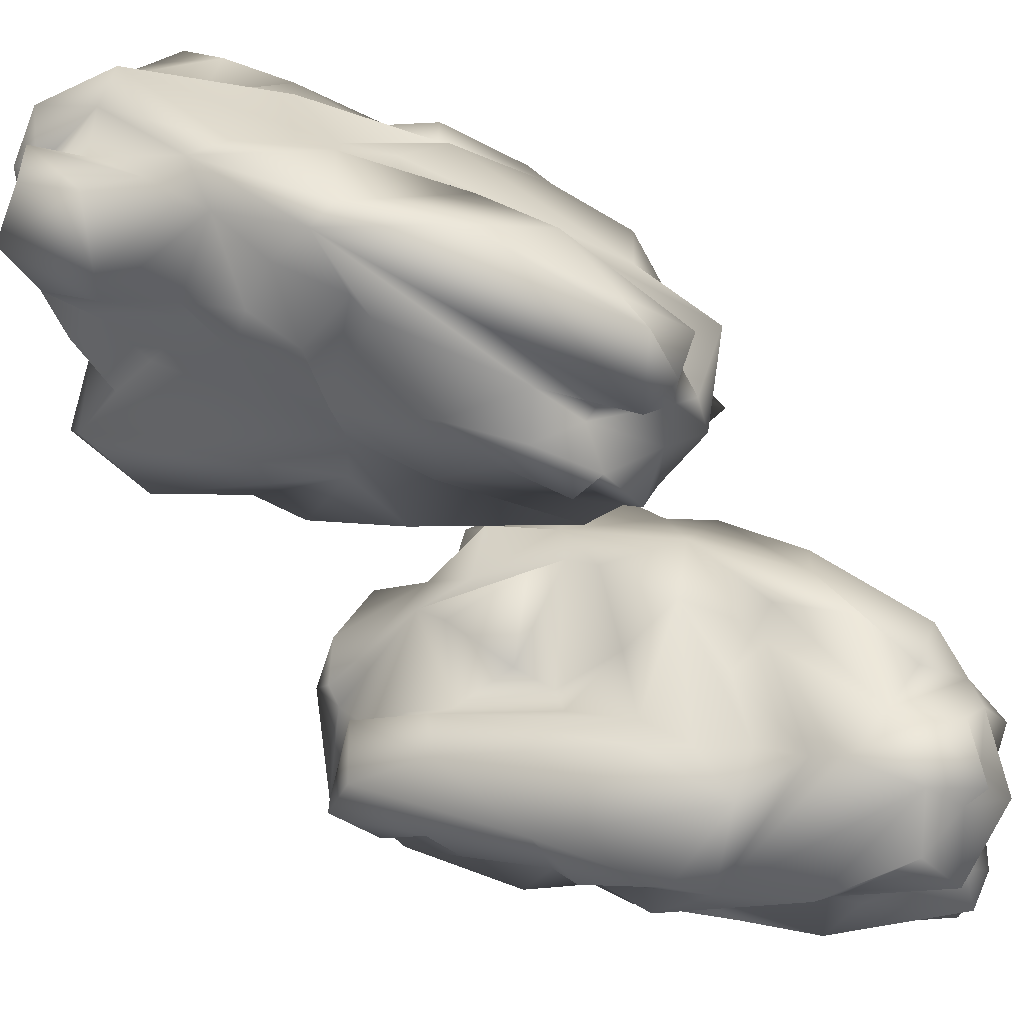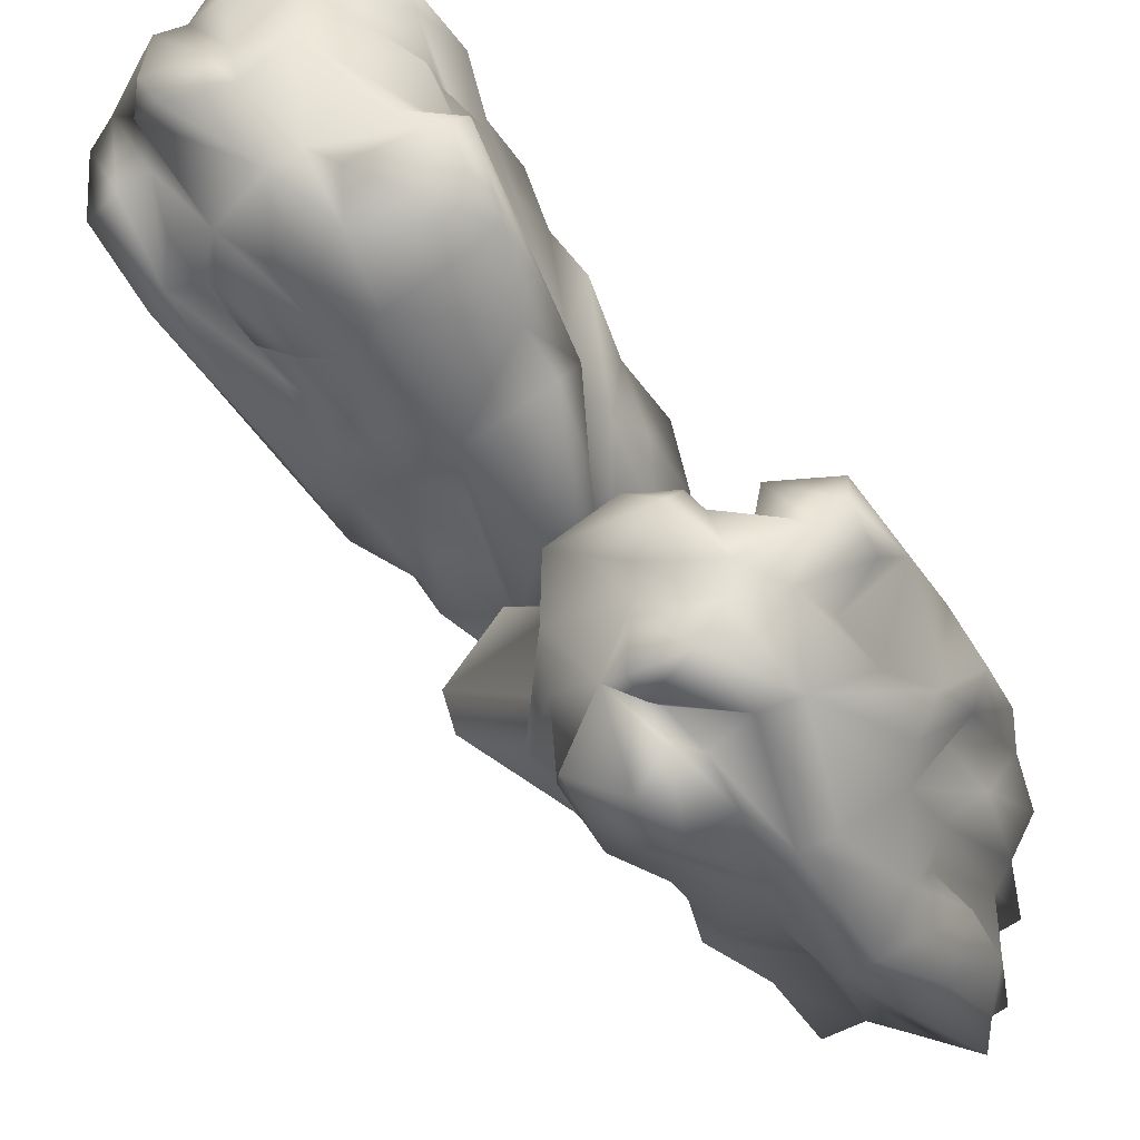
<metadata>
{"format":"obj","ext":"obj","renderer":"f3d","projection":"perspective","resolution":1024,"background":"white","views":[{"elev":54.5,"azim":93.7,"up":"+Z"},{"elev":-51.8,"azim":9.6,"up":"+Z"}]}
</metadata>
<code>
g NewMesh_tris_612
v -17.83 -64.66 -13.72
v -10.36 -71.89 -6.576
v 0.1877 -69.58 -23.02
v -4.102 -66.1 -3.625
v 14.55 -66.67 -11.78
v 3.627 -58.41 0.7756
v 5.815 -62.34 7.248
v 9.746 -45.1 18.16
v 4.813 -50.07 10.4
v 5.789 -40.07 14.43
v 9.327 -16.35 21.69
v 2.671 -18.56 19.17
v 14.46 -0.8631 28.46
v 22.63 -0.7521 31.46
v 20.98 10.38 30.48
v 19.94 -43.1 18.34
v 35.06 19.08 31.86
v 22.73 22.45 34.17
v 25.66 33.63 36.2
v 46.16 16.13 13.49
v 27.55 39.98 39.55
v 32.75 56.5 38.53
v 23.49 48.02 42.27
v 19.49 56.28 41.76
v 48.49 36.15 17.69
v 39.07 4.26 -9.32
v 32.38 -1.099 0.4777
v 24.87 -9.902 -21.23
v 30.24 2.09 -18.83
v 42.77 43.73 12.46
v 38.43 40.65 1.405
v 43.53 65.83 17.79
v 28.81 72.4 15.63
v 24.5 76.06 22.07
v 29.23 65.79 25.73
v 39.1 57.6 21.28
v 24.37 72.56 7.799
v 38.55 -5.565 2.087
v 46.16 16.13 13.49
v 23.28 0.4431 -35.45
v 11.9 -18.13 -39.82
v 4.159 -20.47 -45.57
v 0.7235 -49.05 -40.3
v -8.536 -42.54 -41.29
v -14.45 -50.41 -36.99
v -17.36 -53.31 -38.5
v -4.611 -28.26 -41.44
v -1.474 -9.842 -42.37
v 9.807 -51.51 -39.95
v 27.55 -23.54 -23.78
v 15.09 11.8 -42.17
v 33.51 23.24 -20.8
v 26.82 31.5 -30.99
v 7.94 12.65 -44.85
v 32.87 69.63 -14.93
v 19.01 73.97 -3.033
v 10.07 56.64 -14.21
v 1.23 23.97 -24.43
v 2.335 20.27 -30.06
v -2.128 4.88 -36.71
v 17.02 63.09 0.2213
v 28.79 74.42 -0.9377
v 38 41.06 -17.1
v 34.71 59.64 -14.07
v 38.37 70.96 -1.191
v 36.79 48.07 -3.706
v 26.6 10.57 -21.93
v 33.51 23.24 -20.8
v 31.98 68.84 4.501
v 24.37 72.56 7.799
v -35.65 -55.45 -16.67
v -17.84 -60.71 -18.36
v -25.26 -54.5 -33.43
v -18.2 -64.22 -28.64
v -34.31 -61.23 -2.293
v -17.83 -64.66 -13.72
v -10.36 -71.89 -6.576
v -32.78 -44.75 0.9167
v -39.79 -34.74 -11.31
v -58.27 -31.78 -2.467
v -45.25 -41.2 7.74
v -58.79 -13.17 8.676
v -19.91 -58.88 -37.59
v -17.36 -53.31 -38.5
v -44.49 -21.67 -12.72
v -40.09 -34.45 15.41
v -30.61 -48.55 7.718
v -19.02 -68.64 1.036
v -34.29 -35.81 25.47
v -23.5 -38.19 20.44
v -35.3 -19.95 23.8
v -58.79 -13.17 8.676
v -45.35 3.1 16.03
v -24.31 -17.92 28.6
v -17.26 -49.53 16.75
v -7.515 -68.56 -0.33
v -4.102 -66.1 -3.625
v 3.627 -58.41 0.7756
v 4.813 -50.07 10.4
v 5.789 -40.07 14.43
v -10.36 -71.89 -6.576
v -10.57 -42.79 23.41
v 0.2511 -27.49 23.38
v -18.75 -25.72 31.32
v 2.671 -18.56 19.17
v -2.143 -4.828 28.37
v 9.327 -16.35 21.69
v 14.46 -0.8631 28.46
v -9.338 6.076 38.18
v -19.11 -10.75 34.63
v -27.02 7.534 34.62
v 20.98 10.38 30.48
v 22.73 22.45 34.17
v -45.35 3.1 16.03
v -7.086 19.91 34.13
v 6.202 17.47 35.47
v 25.66 33.63 36.2
v 2.483 24.33 41.66
v 27.55 39.98 39.55
v 14.9 49.15 38.92
v 23.49 48.02 42.27
v 19.49 56.28 41.76
v 15.58 65.14 37.94
v 1.894 66.76 31.08
v 5.302 55.4 40.8
v -6.548 59.01 38.65
v -17.57 33.66 38.77
v -1.92 43.27 47.04
v -1.92 43.27 47.04
v -42.48 14.9 20.37
v -8.75 25.55 39.65
v -1.92 43.27 47.04
v -28.4 24.94 5.765
v -29.88 32.89 25.15
v -26.35 33.69 33.82
v -6.548 59.01 38.65
v -21.56 23.31 -2.508
v -6.548 59.01 38.65
v -17.49 40.78 6.604
v 0.4812 67.24 10.42
v -18.18 25.2 -18.69
v -6.752 43.84 -13.28
v 1.23 23.97 -24.43
v 2.335 20.27 -30.06
v 10.07 56.64 -14.21
v -12.15 16.62 -26.6
v -2.128 4.88 -36.71
v -21.44 2.253 -23.56
v -6.655 55.01 -1.69
v -33.73 -11.96 -23.73
v -44.49 -21.67 -12.72
v -56.75 -25.59 -8.341
v -58.79 -13.17 8.676
v 0.6596 62.6 -12.12
v 10.97 62.47 1.717
v 17.02 63.09 0.2213
v 24.37 72.56 7.799
v 4.937 72.8 1.862
v -32.95 -24.09 -26.81
v -41.04 -31.29 -23.83
v -35.07 -48.55 -27.38
v -35.97 -35 -36.22
v -20.9 -8.118 -25.81
v -34.02 -44.86 -44.7
v -29.78 -20.19 -39.3
v -34.02 -44.86 -44.7
v -21.02 -44.14 -52.44
v -14.06 -51.69 -47.72
v -14.45 -50.41 -36.99
v -8.536 -42.54 -41.29
v -4.611 -28.26 -41.44
v -14.12 -31.52 -51.48
v -1.474 -9.842 -42.37
v -19.81 -7.336 -35.28
v -12.71 6.695 -35.7
v -32.95 -24.09 -26.81
v 15.58 65.14 37.94
v 31.2 69.17 36.8
v 22.64 68.83 29.21
v 24.5 76.06 22.07
v 22.64 68.83 29.21
v 9.723 69.57 32.89
v 16.73 72.8 16.71
v 4.347 76.29 18.84
v -2.836 70.46 2.539
v 4.937 72.8 1.862
v -7.133 -63.69 -38.29
v -19.91 -58.88 -37.59
v -18.2 -64.22 -28.64
v -2.019 -64.66 -27.97
v -17.84 -60.71 -18.36
v 9.923 -61.3 -22.57
v 25.01 -54.31 -9.019
v 16.39 -47.96 -16.08
v 30.38 -44.06 3.056
v 21.14 -66.07 -6.146
v 21.38 -61.14 7.342
v 36.37 -21.64 15.47
v 32.83 -17.13 -3.503
v 22.63 -37.44 -19.35
v 46.49 6.992 16.45
v 42.37 -11.58 7.776
v -25.26 -54.5 -33.43
v -17.36 -53.31 -38.5
v -14.45 -50.41 -36.99
v -10.36 -71.89 -6.576
v -30.61 -48.55 7.718
v 33.51 23.24 -20.8
v 26.6 10.57 -21.93
v 38 41.06 -17.1
v -42.48 14.9 20.37
v -86.86 -130.9 70.18
v -99.08 -129.4 67.42
v -98.75 -127.5 86.99
v -100.3 -120.5 68.14
v -110.1 -113.2 84.41
v -101.8 -108.9 68.39
v -108.1 -108.3 63.71
v -102.9 -89.37 56.75
v -100.3 -98.62 60.9
v -95.64 -89.22 58.21
v -84.58 -67.05 54.45
v -80.82 -73.38 53.28
v -79.92 -50.25 51.63
v -86.25 -44.44 53.06
v -77.36 -37.48 53.47
v -108.3 -82.02 61.7
v -81.25 -22.51 59.52
v -71.71 -26.23 51.54
v -66.83 -15.55 51.6
v -84.14 -24.85 80.87
v -64.98 -8.583 49.84
v -56.97 6.278 53.85
v -57.87 -3.971 45.74
v -49.54 -0.311 44.49
v -73.72 -7.192 79.04
v -79.53 -45.75 96.78
v -82.13 -50.08 84.78
v -75.57 -68.56 99.64
v -71.89 -55.75 100.6
v -63.06 -6.681 81.02
v -58.45 -15.35 88.38
v -50.6 12.02 77.51
v -35.79 7.732 72.34
v -32.74 10.26 64.74
v -43.99 6.635 63.55
v -54.42 4.622 72.01
v -30.05 2.544 76.96
v -89.73 -49.3 86.28
v -84.14 -24.85 80.87
v -62.67 -66.82 111.6
v -66.13 -88.62 109.1
v -60.62 -96.8 110.2
v -79.35 -118.1 103
v -68.57 -118.9 99.47
v -71.45 -126.6 92.55
v -70.96 -130.9 92.33
v -61.52 -106.1 102
v -50.92 -91.01 105
v -87.08 -114.6 107.1
v -85.59 -78.04 102.7
v -47.35 -65.44 113.7
v -59.19 -38.91 104.7
v -45.73 -40.19 110.5
v -41.16 -69.84 112.6
v -29.71 -2.799 100.8
v -21.83 -3.289 83.77
v -23.71 -25.18 88.48
v -36.25 -58.06 91.89
v -37.5 -62.16 97.21
v -42.58 -78.47 100.3
v -28.95 -11.35 79.59
v -28.67 3.362 86.79
v -51.47 -21.81 104.3
v -37.91 -8.848 100.6
v -37.19 6.177 91.63
v -50.62 -12.58 92.26
v -62.75 -52.64 101.8
v -59.19 -38.91 104.7
v -36.39 2.966 83.45
v -30.05 2.544 76.96
v -67.97 -135.3 64.25
v -82.59 -129.6 74.34
v -68.34 -134.5 83.98
v -81.15 -136 82.97
v -77.71 -133.7 52.23
v -86.86 -130.9 70.18
v -99.08 -129.4 67.42
v -68.78 -119.5 50.75
v -53.23 -120.4 58.25
v -42.19 -125.6 41.54
v -60.59 -121.5 38.78
v -33.24 -108.2 32.23
v -73.34 -136.2 90.09
v -70.96 -130.9 92.33
v -40.9 -113.9 57.6
v -62.1 -110.9 34.9
v -75.11 -118.6 45.78
v -93.86 -129.3 56.63
v -70.32 -105 28.97
v -77.25 -102.4 38.59
v -58.44 -94.44 30.46
v -33.24 -108.2 32.23
v -33.7 -85.83 33.03
v -65.96 -84.97 31.78
v -87.66 -108.6 44.5
v -100.9 -123.1 63.5
v -100.3 -120.5 68.14
v -101.8 -108.9 68.39
v -100.3 -98.62 60.9
v -95.64 -89.22 58.21
v -99.08 -129.4 67.42
v -89.84 -97.4 42.24
v -86.68 -79.89 48.13
v -75.78 -86.61 31.9
v -80.82 -73.38 53.28
v -71.65 -62.69 43.37
v -84.58 -67.05 54.45
v -79.92 -50.25 51.63
v -63.02 -55.25 31.67
v -66.66 -74.55 29.35
v -49.21 -65.52 26.07
v -77.36 -37.48 53.47
v -71.71 -26.23 51.54
v -33.7 -85.83 33.03
v -53.83 -45.14 36.77
v -64.65 -38.89 42.08
v -66.83 -15.55 51.6
v -59.76 -33.74 35.09
v -64.98 -8.583 49.84
v -50.32 -9.221 44.44
v -57.87 -3.971 45.74
v -49.54 -0.311 44.49
v -39.71 2.676 46.18
v -27.26 -6.357 45.44
v -40.49 -9.404 38.28
v -29.54 -14.25 34.42
v -39.34 -39.29 28.02
v -46.04 -20.31 28.88
v -46.04 -20.31 28.88
v -29.19 -73.9 31.07
v -50.87 -39.96 31.33
v -46.04 -20.31 28.88
v -26.64 -63.59 51.06
v -27.06 -51.69 33.75
v -31.84 -46.02 27.99
v -29.54 -14.25 34.42
v -29.34 -63.81 61.57
v -29.54 -14.25 34.42
v -23.47 -45.32 56.25
v -18.85 -14.1 62.71
v -24.68 -66.2 77.36
v -21.57 -43.95 78.94
v -36.25 -58.06 91.89
v -37.5 -62.16 97.21
v -23.71 -25.18 88.48
v -31.65 -71.91 86.92
v -42.58 -78.47 100.3
v -36.23 -86.79 79.21
v -18.17 -31.52 69.29
v -37.63 -104.4 72.81
v -40.9 -113.9 57.6
v -37 -122.2 47.61
v -33.24 -108.2 32.23
v -14.26 -25.4 82.22
v -25.91 -14.73 75.29
v -28.95 -11.35 79.59
v -30.05 2.544 76.96
v -15.08 -10.46 72.53
v -45.21 -114 75.45
v -45.76 -122.9 68.63
v -60.01 -133.6 74.08
v -47.27 -127.2 81.78
v -42.76 -94.97 81.08
v -52.22 -136.4 89.77
v -40.34 -113.7 88.01
v -52.22 -136.4 89.77
v -57.59 -131.1 102.9
v -68.84 -131.1 102
v -71.45 -126.6 92.55
v -68.57 -118.9 99.47
v -61.52 -106.1 102
v -53.99 -117.5 105.9
v -50.92 -91.01 105
v -39.66 -97.11 89.87
v -34.78 -82.8 94.22
v -45.21 -114 75.45
v -39.71 2.676 46.18
v -46.86 14.17 55.01
v -38.85 6.357 57.37
v -32.74 10.26 64.74
v -38.85 6.357 57.37
v -31.14 0.8334 47.82
v -27.96 1.513 65.45
v -18.24 -2.21 57.6
v -11.78 -16.39 68.02
v -15.08 -10.46 72.53
v -84.71 -132.7 96.84
v -73.34 -136.2 90.09
v -81.15 -136 82.97
v -92.29 -126.9 90.36
v -82.59 -129.6 74.34
v -99.75 -115.7 91.68
v -109.7 -97.09 87.6
v -97.3 -99.8 89.69
v -110.5 -82.16 80.1
v -116 -107 82.79
v -117.5 -98.45 71.36
v -103.7 -57.74 73.03
v -91.79 -63.11 87.92
v -93.21 -89.59 95.97
v -91.51 -30.39 78.14
v -98.24 -49.57 83.02
v -68.34 -134.5 83.98
v -70.96 -130.9 92.33
v -71.45 -126.6 92.55
v -99.08 -129.4 67.42
v -75.11 -118.6 45.78
v -59.19 -38.91 104.7
v -62.75 -52.64 101.8
v -51.47 -21.81 104.3
v -29.19 -73.9 31.07
f 203 205 204
f 208 210 209
f 414 416 415
f 419 421 420
f 19 18 17
f 17 18 15
f 17 15 14
f 14 15 13
f 14 13 8
f 8 13 11
f 8 11 10
f 10 11 12
f 4 2 3
f 4 3 5
f 5 3 192
f 5 192 193
f 193 192 194
f 193 194 195
f 195 194 200
f 195 200 199
f 199 200 49
f 199 49 50
f 50 49 28
f 50 28 38
f 38 28 27
f 38 27 39
f 40 68 67
f 40 67 29
f 29 67 31
f 29 31 30
f 30 31 32
f 30 32 36
f 36 32 35
f 36 35 22
f 22 35 178
f 22 178 24
f 24 178 177
f 191 189 190
f 190 189 187
f 190 187 49
f 49 187 43
f 49 43 41
f 41 43 42
f 41 42 40
f 40 42 51
f 40 51 52
f 52 51 53
f 52 53 63
f 63 53 64
f 63 64 65
f 65 64 62
f 65 62 69
f 69 62 70
f 159 163 162
f 159 162 161
f 161 162 73
f 161 73 71
f 71 73 72
f 71 72 75
f 75 72 76
f 75 76 77
f 74 72 73
f 74 73 83
f 83 73 84
f 86 82 81
f 81 82 80
f 81 80 78
f 78 80 79
f 78 79 71
f 71 79 85
f 98 99 95
f 95 99 100
f 95 100 102
f 102 100 103
f 102 103 104
f 104 103 94
f 104 94 95
f 95 94 90
f 95 90 87
f 87 90 89
f 87 89 86
f 86 89 91
f 86 91 92
f 92 91 93
f 96 101 97
f 96 97 95
f 95 97 98
f 127 128 125
f 127 125 126
f 126 125 124
f 181 180 182
f 181 182 123
f 123 182 124
f 123 124 120
f 120 124 125
f 120 125 129
f 133 82 114
f 133 114 130
f 130 114 111
f 130 111 127
f 127 111 129
f 135 136 134
f 135 134 130
f 130 134 133
f 152 153 133
f 152 133 137
f 137 133 134
f 137 134 138
f 162 164 73
f 163 176 150
f 163 150 148
f 148 150 137
f 148 137 146
f 146 137 141
f 146 141 144
f 144 141 143
f 143 141 142
f 142 141 139
f 142 139 149
f 149 139 140
f 149 140 185
f 185 140 186
f 96 207 88
f 96 88 206
f 206 88 75
f 135 211 127
f 135 127 126
f 230 229 228
f 228 229 226
f 228 226 225
f 225 226 224
f 225 224 219
f 219 224 222
f 219 222 221
f 221 222 223
f 215 213 214
f 215 214 216
f 216 214 403
f 216 403 404
f 404 403 405
f 404 405 406
f 406 405 411
f 406 411 410
f 410 411 260
f 410 260 261
f 261 260 239
f 261 239 249
f 249 239 238
f 249 238 250
f 251 279 278
f 251 278 240
f 240 278 242
f 240 242 241
f 241 242 243
f 241 243 247
f 247 243 246
f 247 246 233
f 233 246 389
f 233 389 235
f 235 389 388
f 402 400 401
f 401 400 398
f 401 398 260
f 260 398 254
f 260 254 252
f 252 254 253
f 252 253 251
f 251 253 262
f 251 262 263
f 263 262 264
f 263 264 274
f 274 264 275
f 274 275 276
f 276 275 273
f 276 273 280
f 280 273 281
f 370 374 373
f 370 373 372
f 372 373 284
f 372 284 282
f 282 284 283
f 282 283 286
f 286 283 287
f 286 287 288
f 285 283 284
f 285 284 294
f 294 284 295
f 297 293 292
f 292 293 291
f 292 291 289
f 289 291 290
f 289 290 282
f 282 290 296
f 309 310 306
f 306 310 311
f 306 311 313
f 313 311 314
f 313 314 315
f 315 314 305
f 315 305 306
f 306 305 301
f 306 301 298
f 298 301 300
f 298 300 297
f 297 300 302
f 297 302 303
f 303 302 304
f 307 312 308
f 307 308 306
f 306 308 309
f 338 339 336
f 338 336 337
f 337 336 335
f 392 391 393
f 392 393 334
f 334 393 335
f 334 335 331
f 331 335 336
f 331 336 340
f 344 293 325
f 344 325 341
f 341 325 322
f 341 322 338
f 338 322 340
f 346 347 345
f 346 345 341
f 341 345 344
f 363 364 344
f 363 344 348
f 348 344 345
f 348 345 349
f 373 375 284
f 374 387 361
f 374 361 359
f 359 361 348
f 359 348 357
f 357 348 352
f 357 352 355
f 355 352 354
f 354 352 353
f 353 352 350
f 353 350 360
f 360 350 351
f 360 351 396
f 396 351 397
f 307 418 299
f 307 299 417
f 417 299 286
f 346 422 338
f 346 338 337
f 49 200 192
f 49 192 190
f 190 192 3
f 190 3 1
f 1 3 2
f 6 4 5
f 6 5 7
f 7 5 196
f 7 196 197
f 197 196 195
f 197 195 198
f 198 195 199
f 198 199 202
f 202 199 38
f 202 38 201
f 201 38 20
f 201 20 17
f 17 20 19
f 197 198 16
f 197 16 7
f 7 16 8
f 7 8 6
f 6 8 9
f 8 10 9
f 21 19 20
f 21 20 22
f 22 20 25
f 22 25 36
f 36 25 30
f 23 21 22
f 23 22 24
f 40 29 28
f 28 29 26
f 28 26 27
f 27 26 20
f 63 65 66
f 63 66 31
f 31 66 69
f 31 69 33
f 33 69 37
f 33 37 34
f 47 48 42
f 47 42 44
f 44 42 43
f 44 43 45
f 45 43 46
f 62 64 55
f 62 55 56
f 56 55 54
f 56 54 57
f 57 54 58
f 59 58 54
f 59 54 60
f 60 54 48
f 37 62 56
f 37 56 61
f 61 56 57
f 63 31 67
f 86 81 78
f 86 78 87
f 87 78 75
f 87 75 88
f 87 96 95
f 117 119 118
f 117 118 116
f 116 118 131
f 116 131 115
f 115 131 111
f 115 111 109
f 109 111 110
f 109 110 106
f 106 110 94
f 106 94 105
f 105 94 103
f 105 103 100
f 112 113 109
f 112 109 108
f 108 109 106
f 108 106 107
f 107 106 105
f 111 114 91
f 111 91 110
f 110 91 94
f 113 117 116
f 113 116 109
f 109 116 115
f 122 123 120
f 122 120 121
f 121 120 119
f 118 119 120
f 118 120 131
f 131 120 132
f 131 132 111
f 157 156 155
f 157 155 183
f 183 155 158
f 183 158 184
f 184 158 140
f 184 140 124
f 124 140 139
f 124 139 136
f 136 139 137
f 158 155 154
f 154 155 145
f 154 145 142
f 142 145 143
f 166 162 165
f 165 162 163
f 165 163 174
f 174 163 148
f 174 148 175
f 175 148 146
f 175 146 147
f 147 146 144
f 79 80 152
f 79 152 151
f 151 152 137
f 151 137 150
f 145 155 156
f 161 71 160
f 161 160 159
f 159 160 151
f 159 151 150
f 174 175 173
f 174 173 165
f 165 173 172
f 165 172 166
f 166 172 167
f 166 167 73
f 73 167 168
f 73 168 169
f 169 168 170
f 172 173 171
f 172 171 168
f 168 171 170
f 160 71 151
f 147 173 175
f 31 33 32
f 32 33 34
f 32 34 35
f 35 34 179
f 35 179 178
f 178 179 177
f 184 124 182
f 184 182 183
f 183 182 180
f 183 180 157
f 185 158 154
f 185 154 149
f 149 154 142
f 46 43 187
f 46 187 188
f 188 187 189
f 190 1 191
f 82 152 80
f 260 411 403
f 260 403 401
f 401 403 214
f 401 214 212
f 212 214 213
f 217 215 216
f 217 216 218
f 218 216 407
f 218 407 408
f 408 407 406
f 408 406 409
f 409 406 410
f 409 410 413
f 413 410 249
f 413 249 412
f 412 249 231
f 412 231 228
f 228 231 230
f 408 409 227
f 408 227 218
f 218 227 219
f 218 219 217
f 217 219 220
f 219 221 220
f 232 230 231
f 232 231 233
f 233 231 236
f 233 236 247
f 247 236 241
f 234 232 233
f 234 233 235
f 251 240 239
f 239 240 237
f 239 237 238
f 238 237 231
f 274 276 277
f 274 277 242
f 242 277 280
f 242 280 244
f 244 280 248
f 244 248 245
f 258 259 253
f 258 253 255
f 255 253 254
f 255 254 256
f 256 254 257
f 273 275 266
f 273 266 267
f 267 266 265
f 267 265 268
f 268 265 269
f 270 269 265
f 270 265 271
f 271 265 259
f 248 273 267
f 248 267 272
f 272 267 268
f 274 242 278
f 297 292 289
f 297 289 298
f 298 289 286
f 298 286 299
f 298 307 306
f 328 330 329
f 328 329 327
f 327 329 342
f 327 342 326
f 326 342 322
f 326 322 320
f 320 322 321
f 320 321 317
f 317 321 305
f 317 305 316
f 316 305 314
f 316 314 311
f 323 324 320
f 323 320 319
f 319 320 317
f 319 317 318
f 318 317 316
f 322 325 302
f 322 302 321
f 321 302 305
f 324 328 327
f 324 327 320
f 320 327 326
f 333 334 331
f 333 331 332
f 332 331 330
f 329 330 331
f 329 331 342
f 342 331 343
f 342 343 322
f 368 367 366
f 368 366 394
f 394 366 369
f 394 369 395
f 395 369 351
f 395 351 335
f 335 351 350
f 335 350 347
f 347 350 348
f 369 366 365
f 365 366 356
f 365 356 353
f 353 356 354
f 377 373 376
f 376 373 374
f 376 374 385
f 385 374 359
f 385 359 386
f 386 359 357
f 386 357 358
f 358 357 355
f 290 291 363
f 290 363 362
f 362 363 348
f 362 348 361
f 356 366 367
f 372 282 371
f 372 371 370
f 370 371 362
f 370 362 361
f 385 386 384
f 385 384 376
f 376 384 383
f 376 383 377
f 377 383 378
f 377 378 284
f 284 378 379
f 284 379 380
f 380 379 381
f 383 384 382
f 383 382 379
f 379 382 381
f 371 282 362
f 358 384 386
f 242 244 243
f 243 244 245
f 243 245 246
f 246 245 390
f 246 390 389
f 389 390 388
f 395 335 393
f 395 393 394
f 394 393 391
f 394 391 368
f 396 369 365
f 396 365 360
f 360 365 353
f 257 254 398
f 257 398 399
f 399 398 400
f 401 212 402
f 293 363 291
f 201 17 198
f 198 17 14
f 198 14 16
f 16 14 8
f 25 20 26
f 25 26 30
f 30 26 29
f 41 40 28
f 41 28 49
f 42 48 54
f 42 54 51
f 51 54 53
f 53 54 55
f 53 55 64
f 65 69 66
f 78 71 75
f 91 89 90
f 91 90 94
f 104 95 102
f 141 137 139
f 167 172 168
f 193 195 196
f 193 196 5
f 192 200 194
f 202 201 198
f 38 199 50
f 412 228 409
f 409 228 225
f 409 225 227
f 227 225 219
f 236 231 237
f 236 237 241
f 241 237 240
f 252 251 239
f 252 239 260
f 253 259 265
f 253 265 262
f 262 265 264
f 264 265 266
f 264 266 275
f 276 280 277
f 289 282 286
f 302 300 301
f 302 301 305
f 315 306 313
f 352 348 350
f 378 383 379
f 404 406 407
f 404 407 216
f 403 411 405
f 413 412 409
f 249 410 261

</code>
